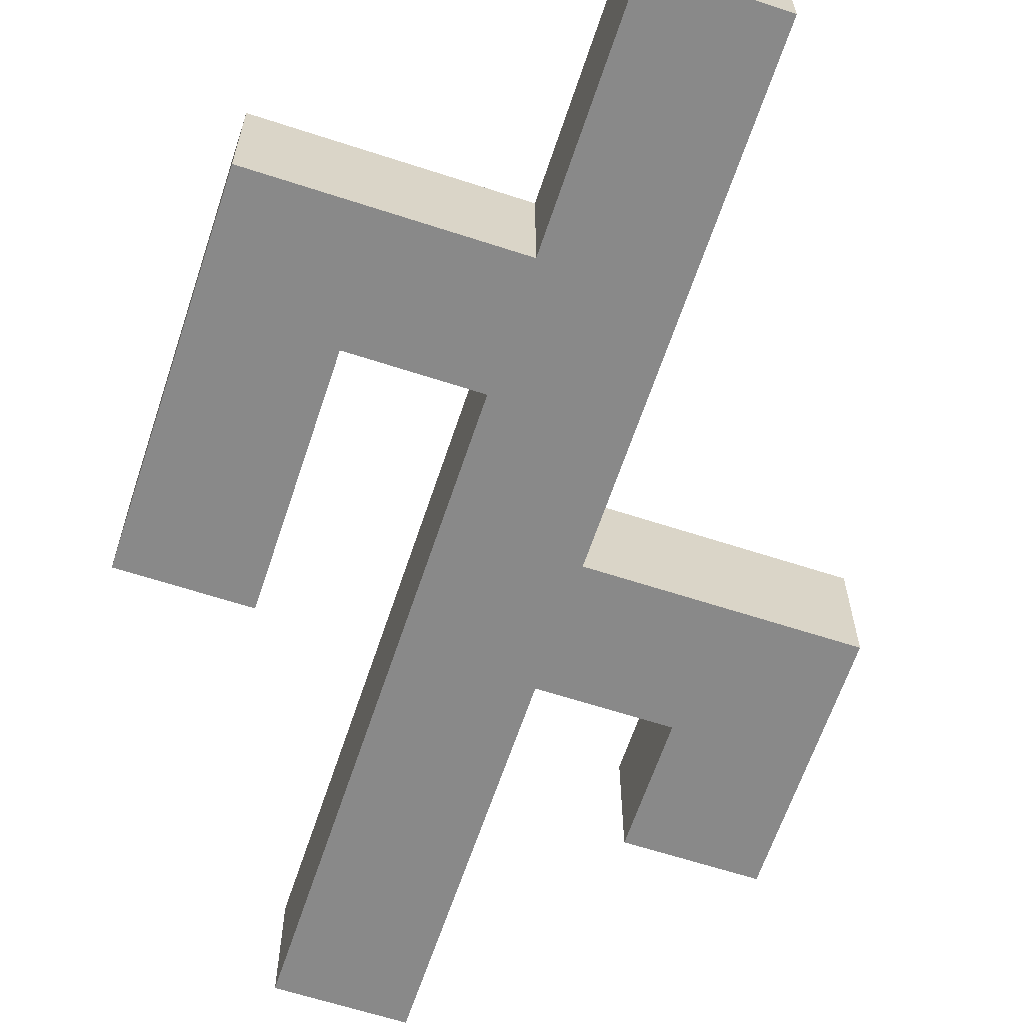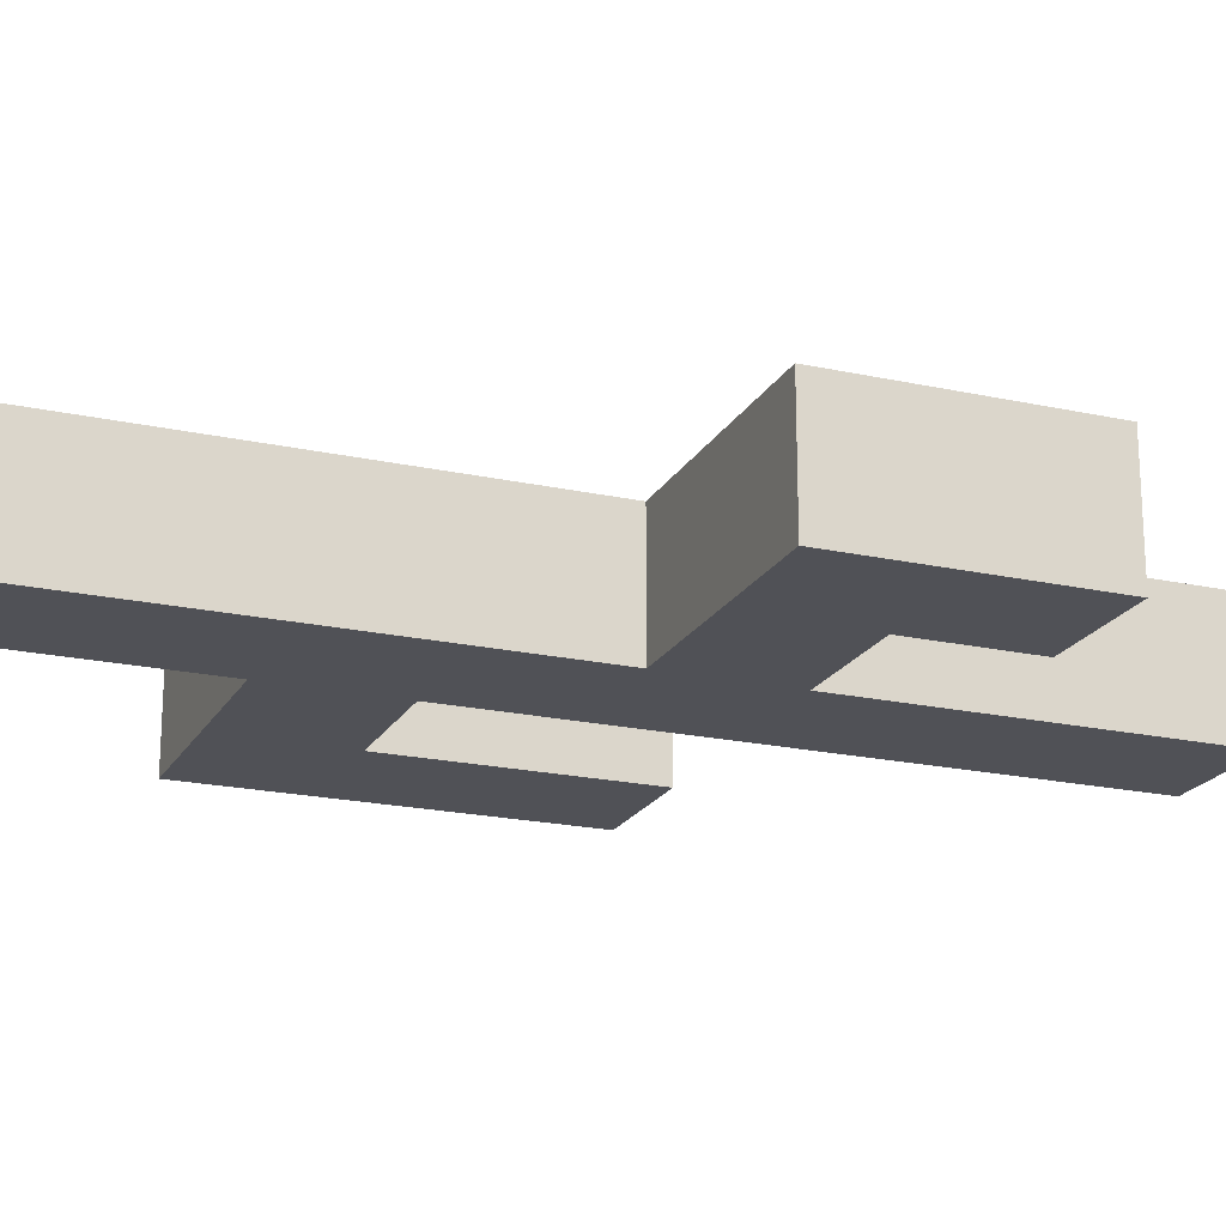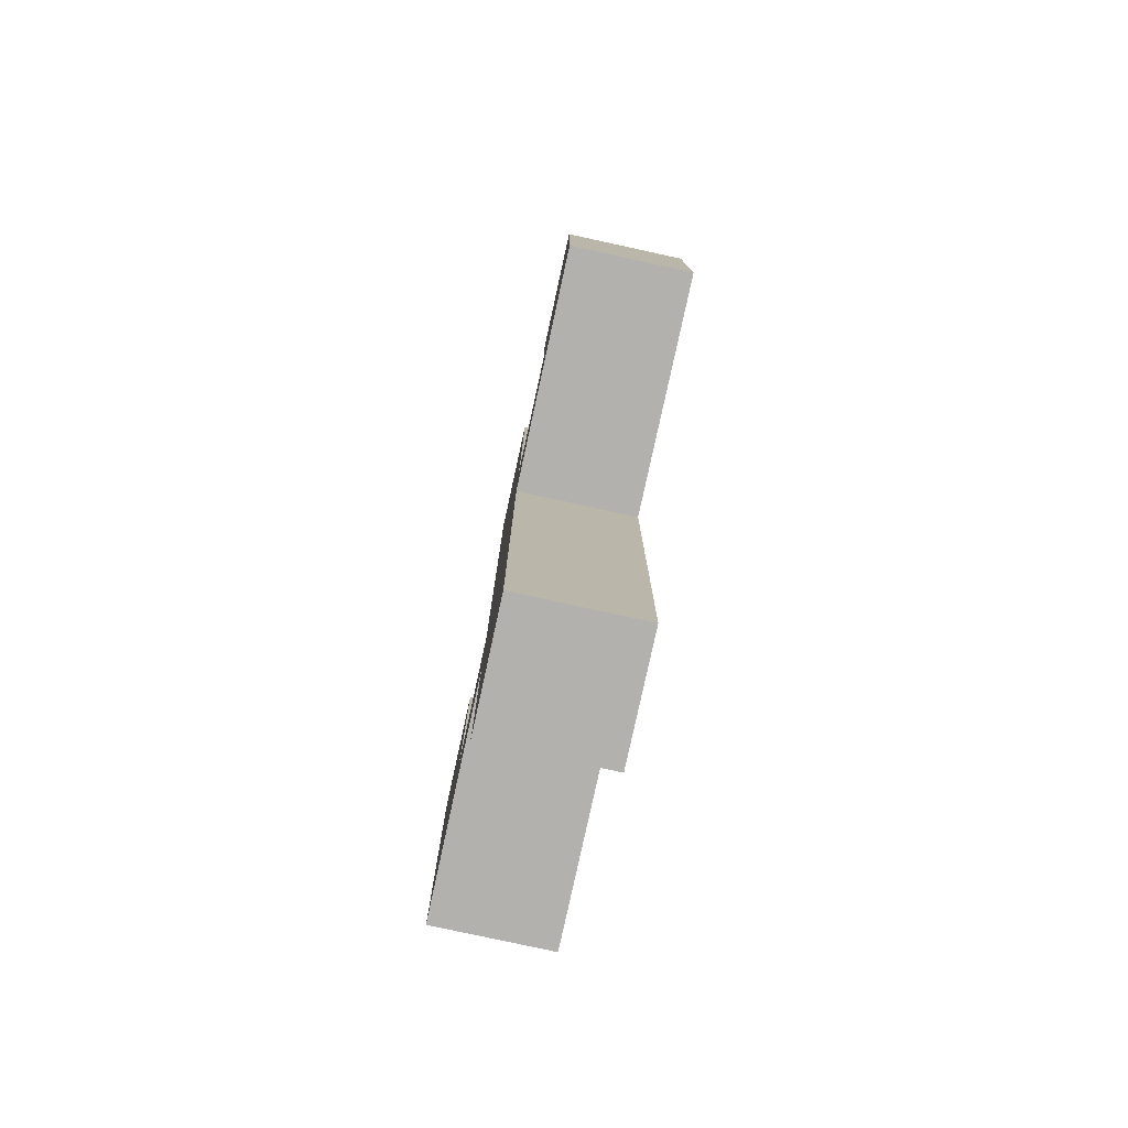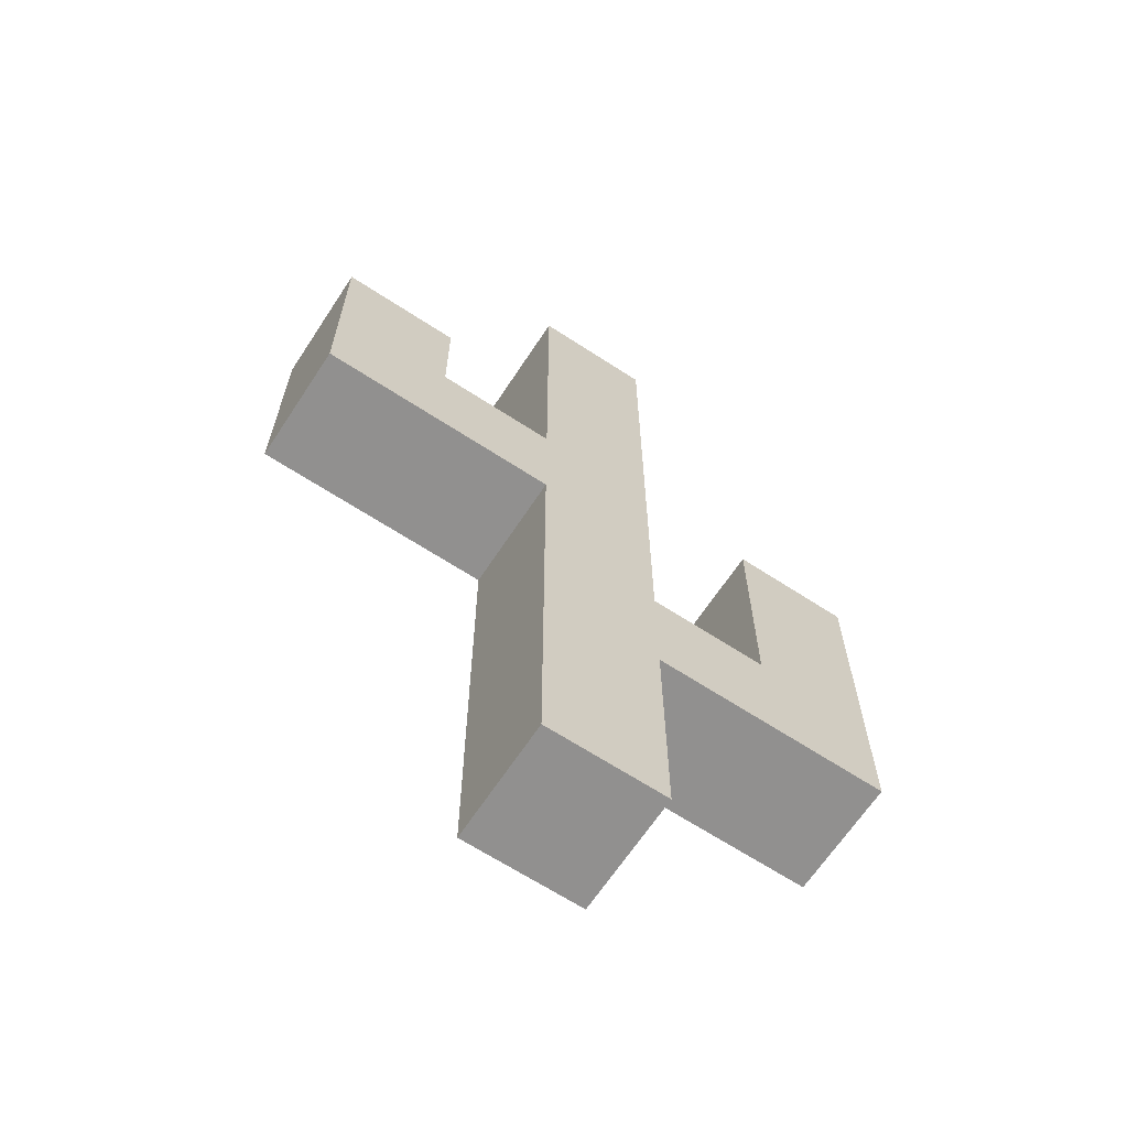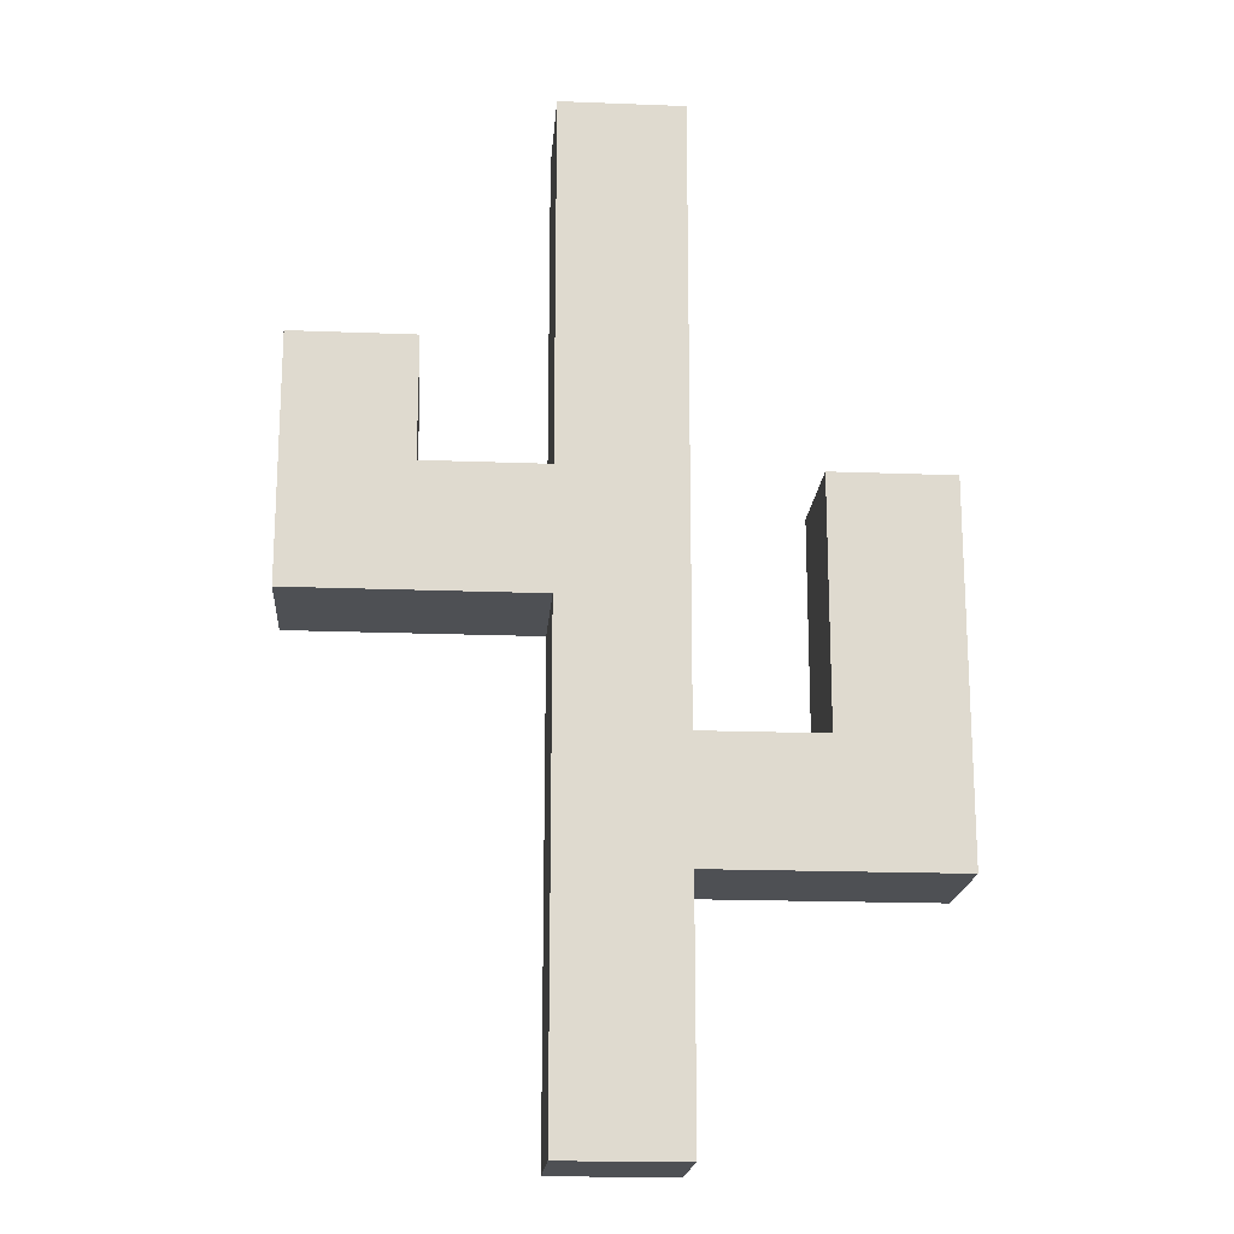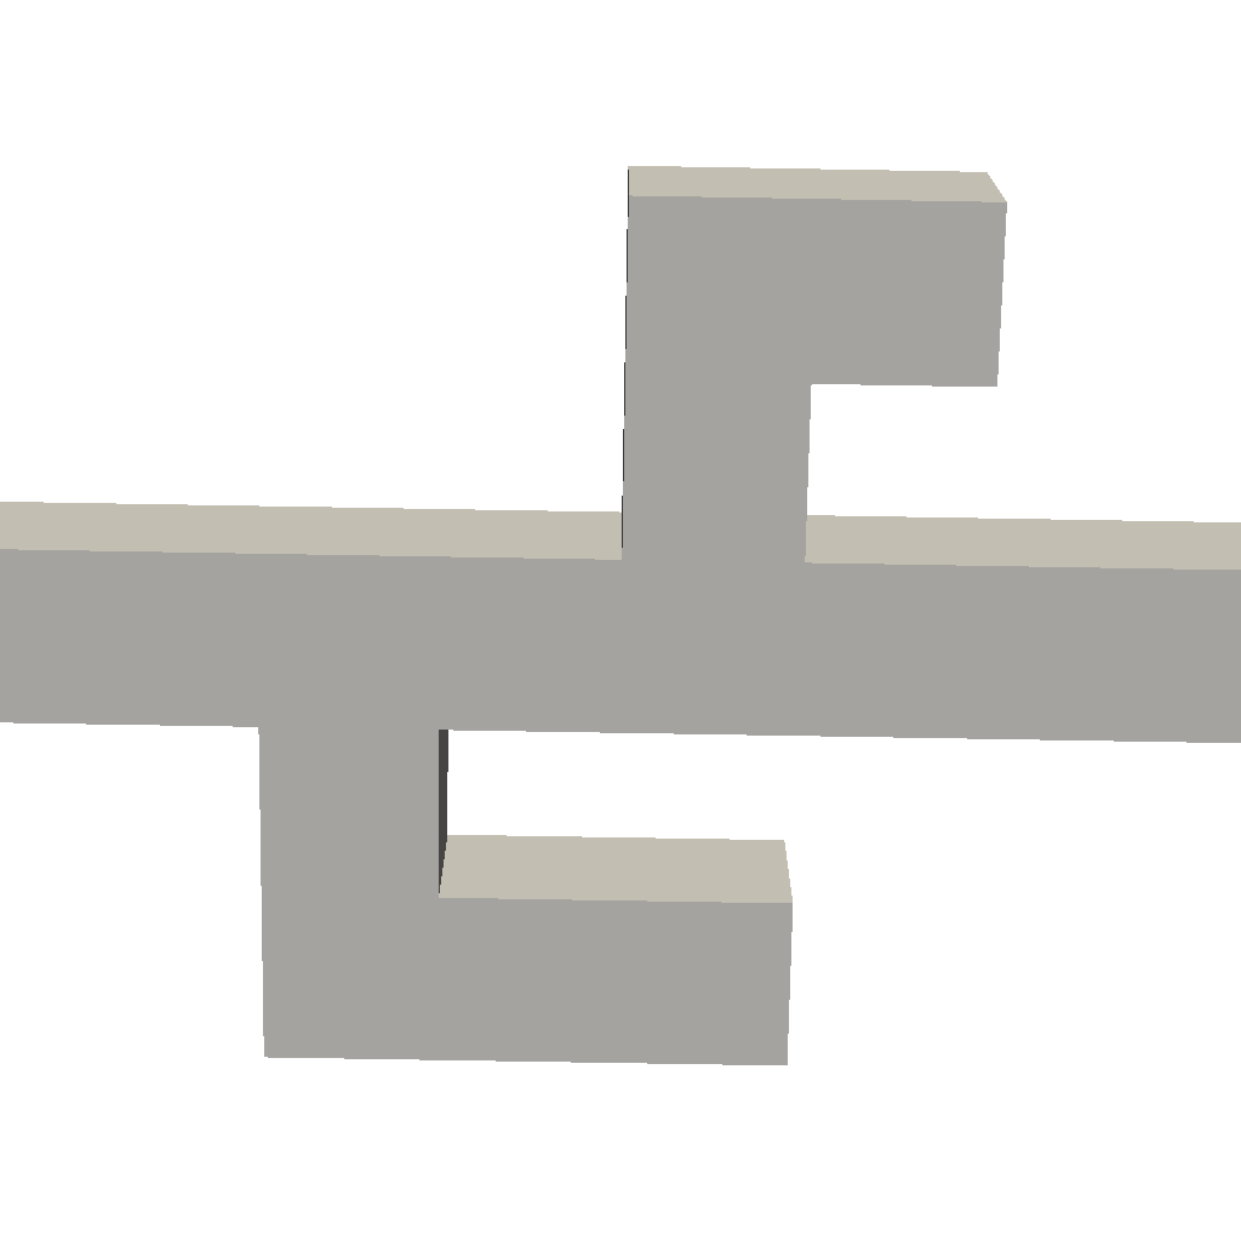
<metadata>
{"format":"obj","ext":"obj","renderer":"f3d","projection":"perspective","resolution":1024,"background":"white","views":[{"elev":-63.2,"azim":-18.3,"up":"+Z"},{"elev":-20.3,"azim":68.2,"up":"+Z"},{"elev":-79.2,"azim":77.7,"up":"+Y"},{"elev":-65.7,"azim":146.7,"up":"+Y"},{"elev":-18.5,"azim":175.7,"up":"+Y"},{"elev":-73.0,"azim":89.0,"up":"+Z"}]}
</metadata>
<code>
o
v 4.5 4 0.8
v 4.5 4 0.7
v 4.5 4.3 0.8
v 4.5 4.3 0.7
v 4.7 3.8 0.8
v 4.7 3.8 0.7
v 4.7 4 0.8
v 4.7 4 0.7
v 4.7 4.1 0.8
v 4.7 4.1 0.7
v 4.7 4.6 0.8
v 4.7 4.6 0.7
v 4.9 4.3 0.8
v 4.9 4.3 0.7
v 4.9 4.4 0.8
v 4.9 4.4 0.7
v 4.6 4.1 0.8
v 4.6 4.1 0.7
v 4.6 4.3 0.8
v 4.6 4.3 0.7
v 4.8 3.8 0.8
v 4.8 3.8 0.7
v 4.8 4.2 0.8
v 4.8 4.2 0.7
v 4.8 4.3 0.8
v 4.8 4.3 0.7
v 4.8 4.6 0.8
v 4.8 4.6 0.7
v 5 4.2 0.8
v 5 4.2 0.7
v 5 4.4 0.8
v 5 4.4 0.7
v 4.5 4 0.8
v 4.5 4.3 0.8
v 4.6 4.1 0.8
v 4.6 4.3 0.8
v 4.7 3.8 0.8
v 4.7 4 0.8
v 4.7 4.1 0.8
v 4.7 4.6 0.8
v 4.8 3.8 0.8
v 4.8 4.2 0.8
v 4.8 4.3 0.8
v 4.8 4.6 0.8
v 4.9 4.3 0.8
v 4.9 4.4 0.8
v 5 4.2 0.8
v 5 4.4 0.8
v 4.5 4 0.7
v 4.5 4.3 0.7
v 4.6 4.1 0.7
v 4.6 4.3 0.7
v 4.7 3.8 0.7
v 4.7 4 0.7
v 4.7 4.1 0.7
v 4.7 4.6 0.7
v 4.8 3.8 0.7
v 4.8 4.2 0.7
v 4.8 4.3 0.7
v 4.8 4.6 0.7
v 4.9 4.3 0.7
v 4.9 4.4 0.7
v 5 4.2 0.7
v 5 4.4 0.7
v 4.7 3.8 0.8
v 4.8 3.8 0.8
v 4.7 3.8 0.7
v 4.8 3.8 0.7
v 4.5 4 0.8
v 4.7 4 0.8
v 4.5 4 0.7
v 4.7 4 0.7
v 4.8 4.2 0.8
v 5 4.2 0.8
v 4.8 4.2 0.7
v 5 4.2 0.7
v 4.6 4.1 0.8
v 4.7 4.1 0.8
v 4.6 4.1 0.7
v 4.7 4.1 0.7
v 4.5 4.3 0.8
v 4.6 4.3 0.8
v 4.8 4.3 0.8
v 4.9 4.3 0.8
v 4.5 4.3 0.7
v 4.6 4.3 0.7
v 4.8 4.3 0.7
v 4.9 4.3 0.7
v 4.9 4.4 0.8
v 5 4.4 0.8
v 4.9 4.4 0.7
v 5 4.4 0.7
v 4.7 4.6 0.8
v 4.8 4.6 0.8
v 4.7 4.6 0.7
v 4.8 4.6 0.7
f 3 2 1
f 4 2 3
f 7 6 5
f 8 6 7
f 11 10 9
f 12 10 11
f 15 14 13
f 16 14 15
f 17 18 19
f 19 18 20
f 21 22 23
f 23 22 24
f 25 26 27
f 27 26 28
f 29 30 31
f 31 30 32
f 35 34 33
f 36 34 35
f 38 35 33
f 39 35 38
f 41 39 38
f 41 40 39
f 41 38 37
f 42 40 41
f 43 40 42
f 44 40 43
f 45 43 42
f 47 45 42
f 47 46 45
f 48 46 47
f 49 50 51
f 51 50 52
f 49 51 54
f 54 51 55
f 54 55 57
f 55 56 57
f 53 54 57
f 57 56 58
f 58 56 59
f 59 56 60
f 58 59 61
f 58 61 63
f 61 62 63
f 63 62 64
f 67 66 65
f 68 66 67
f 71 70 69
f 72 70 71
f 75 74 73
f 76 74 75
f 77 78 79
f 79 78 80
f 81 82 85
f 85 82 86
f 83 84 87
f 87 84 88
f 89 90 91
f 91 90 92
f 93 94 95
f 95 94 96

</code>
